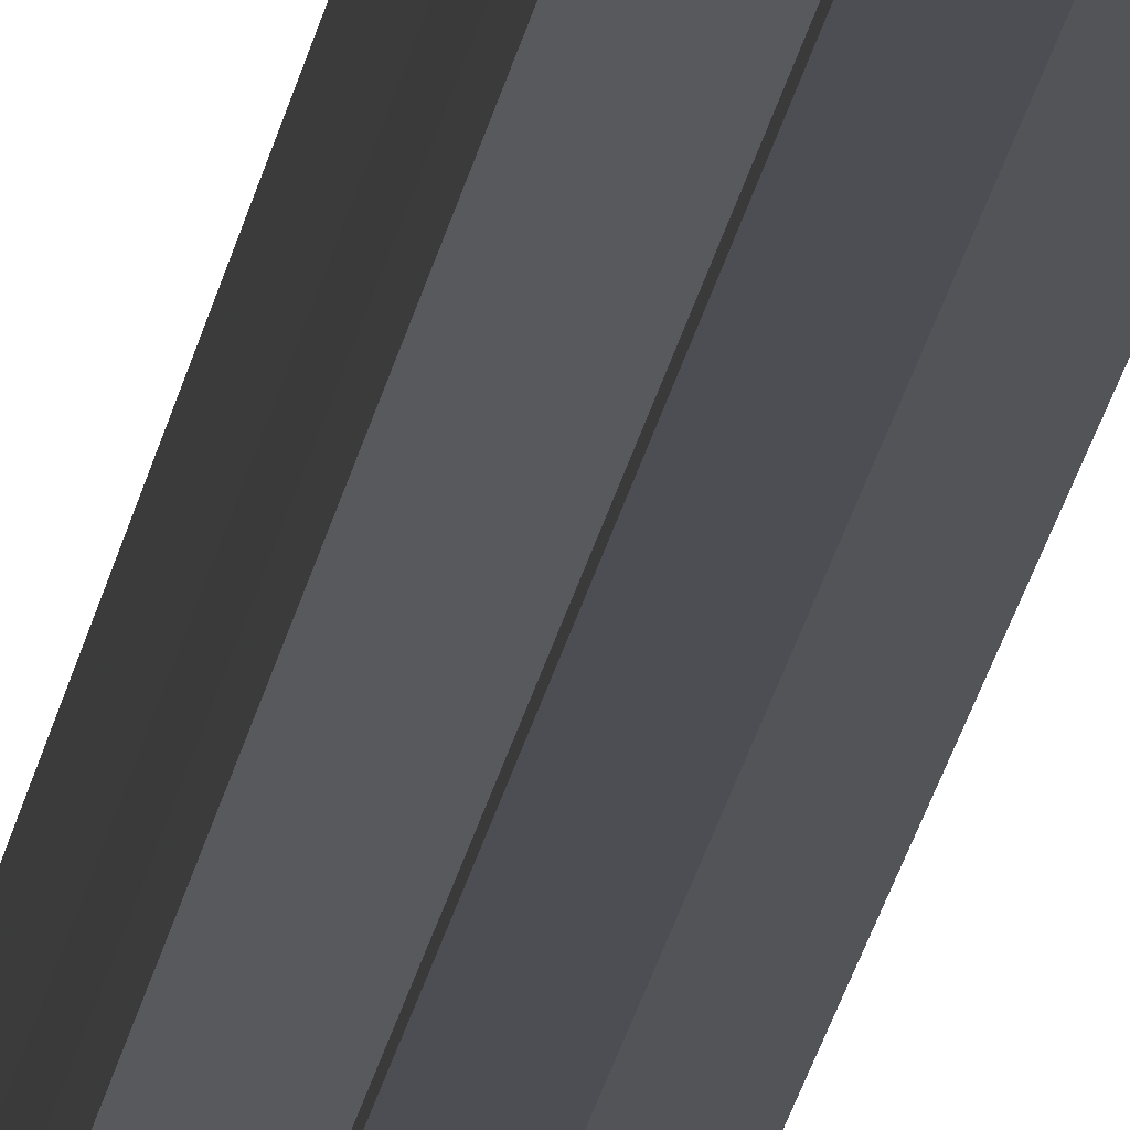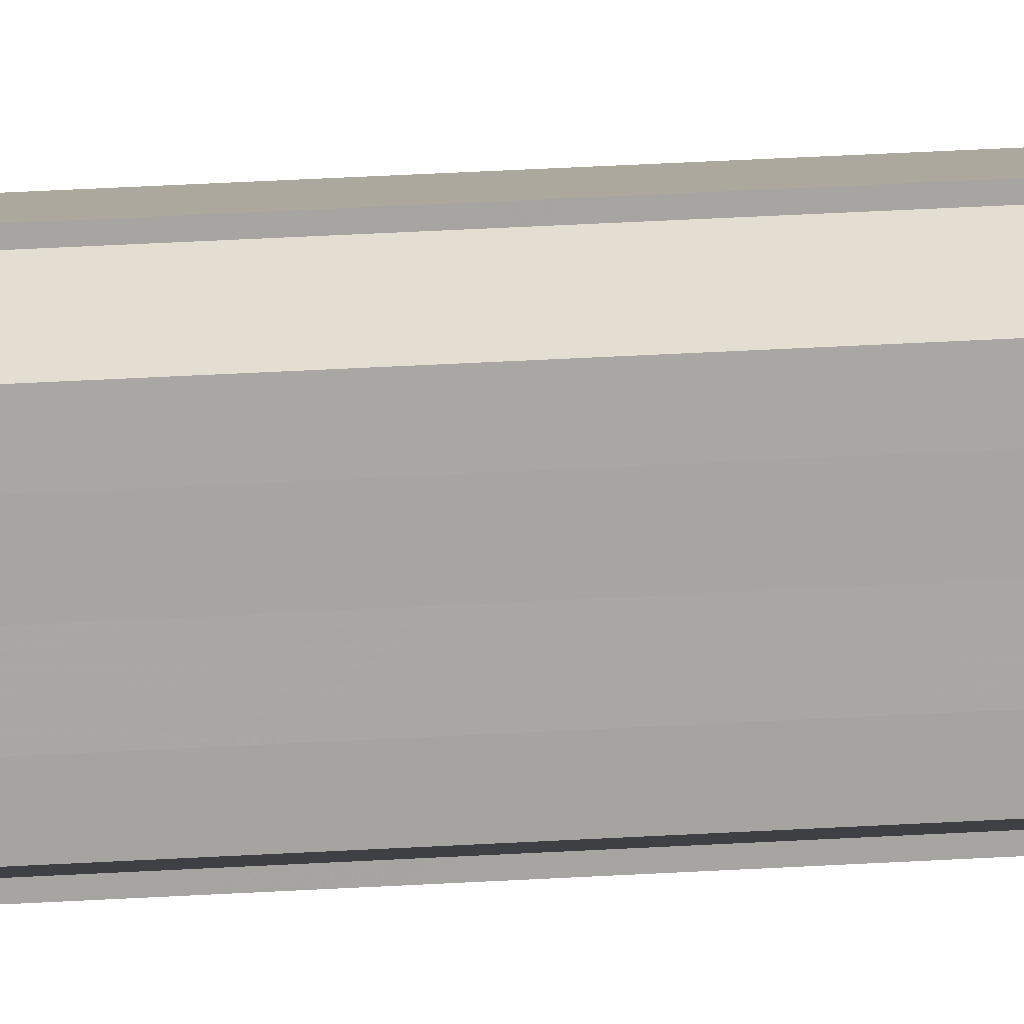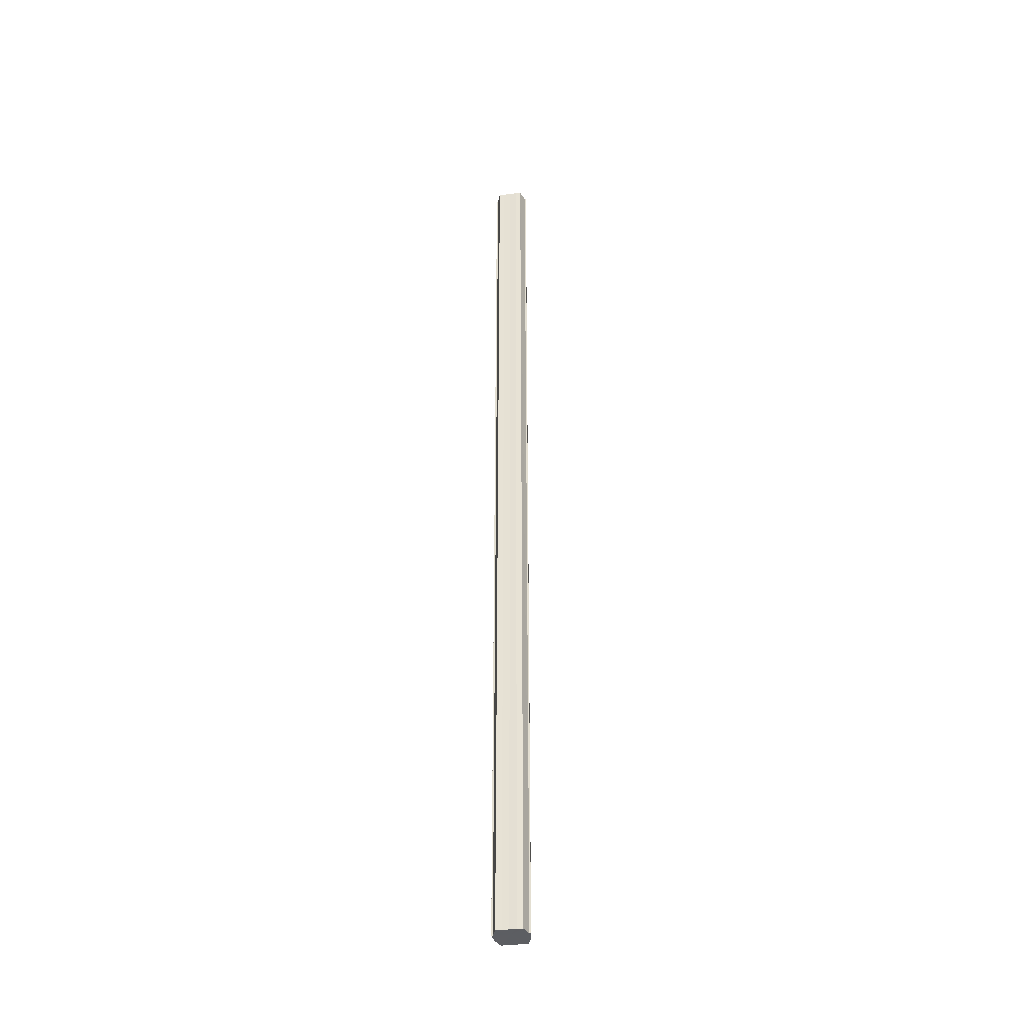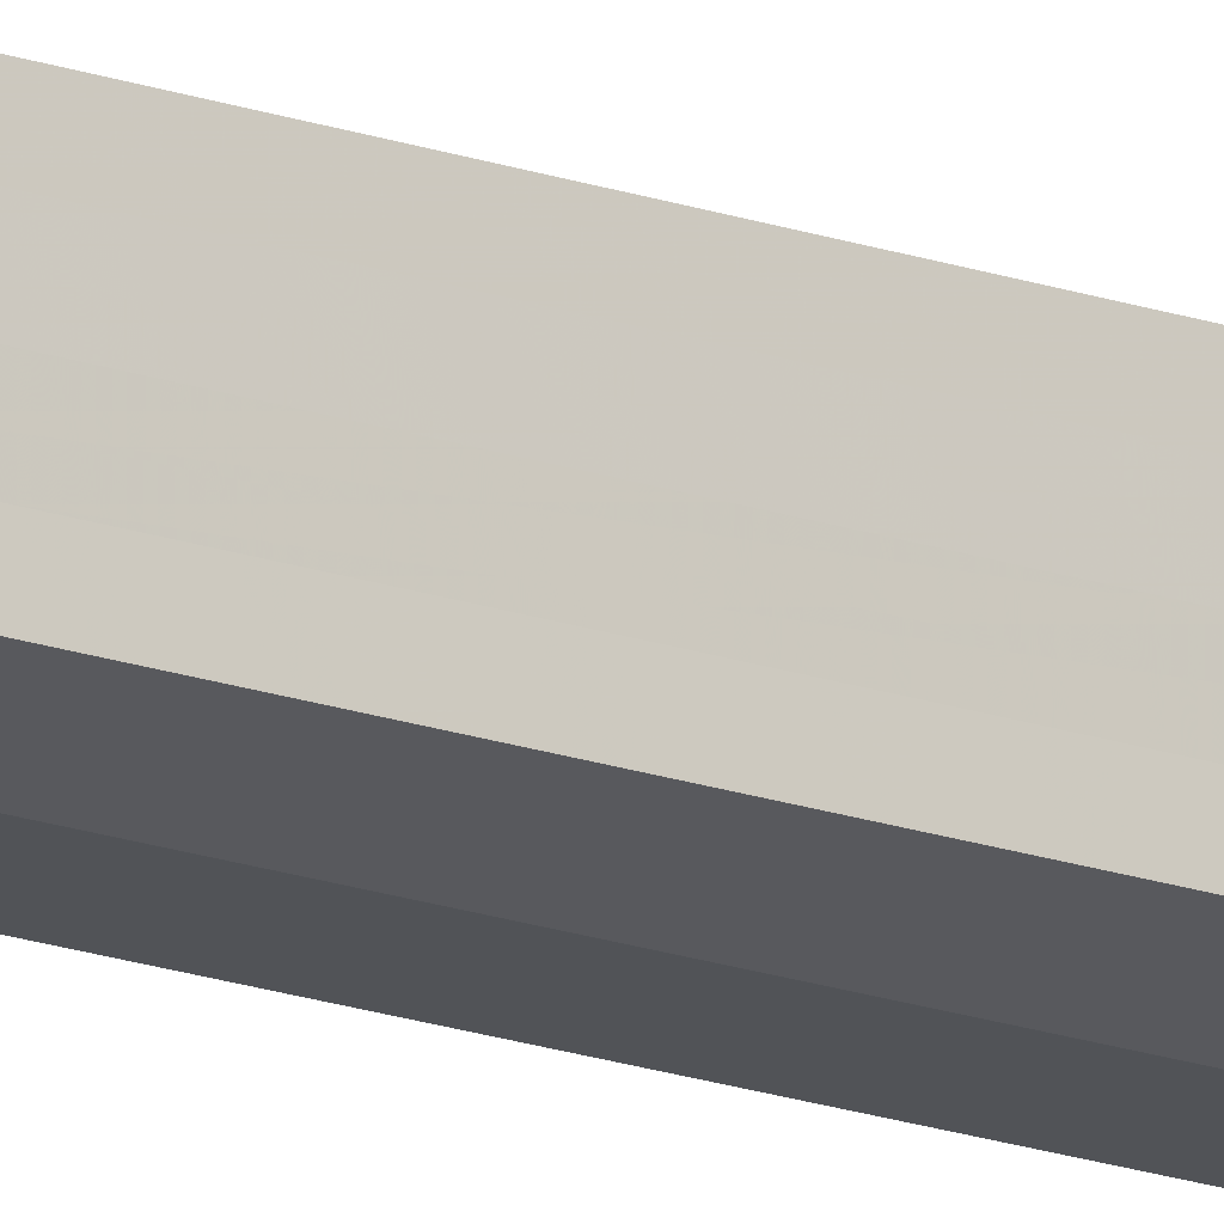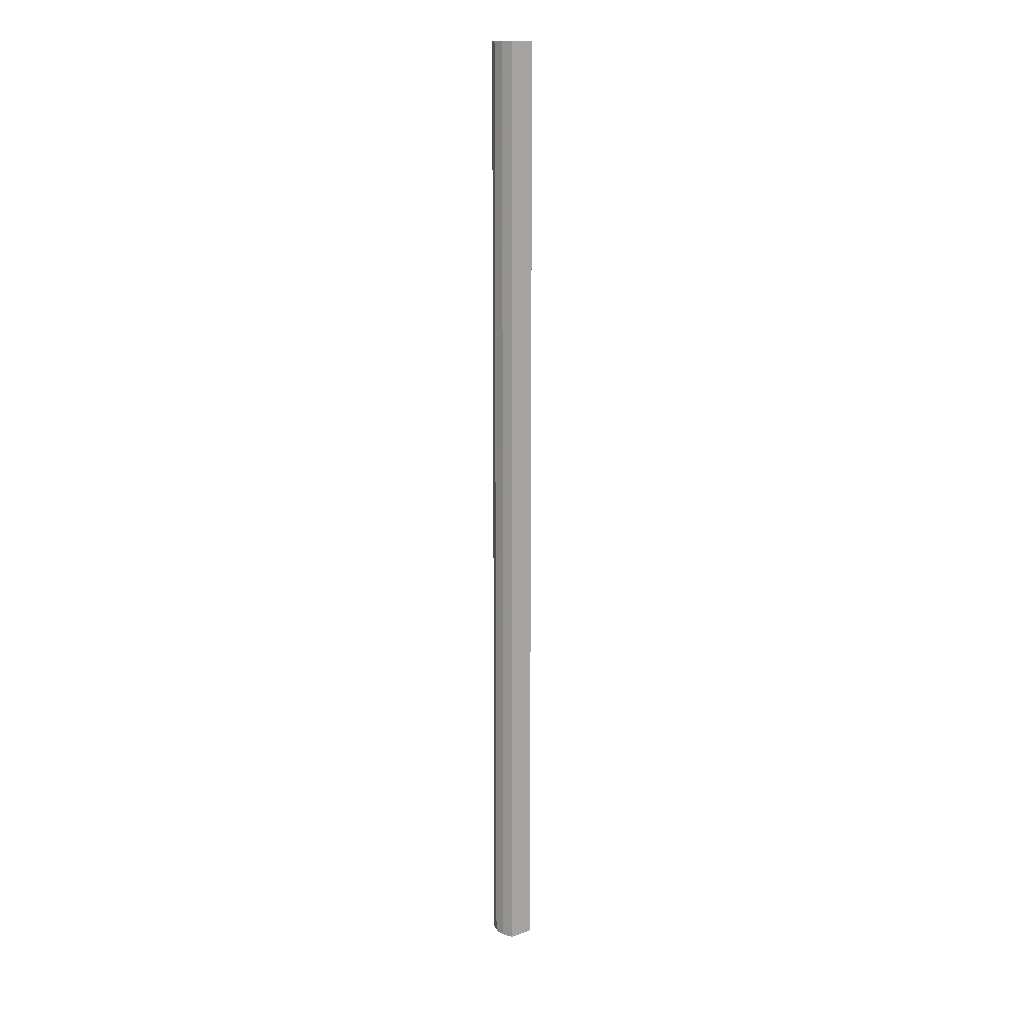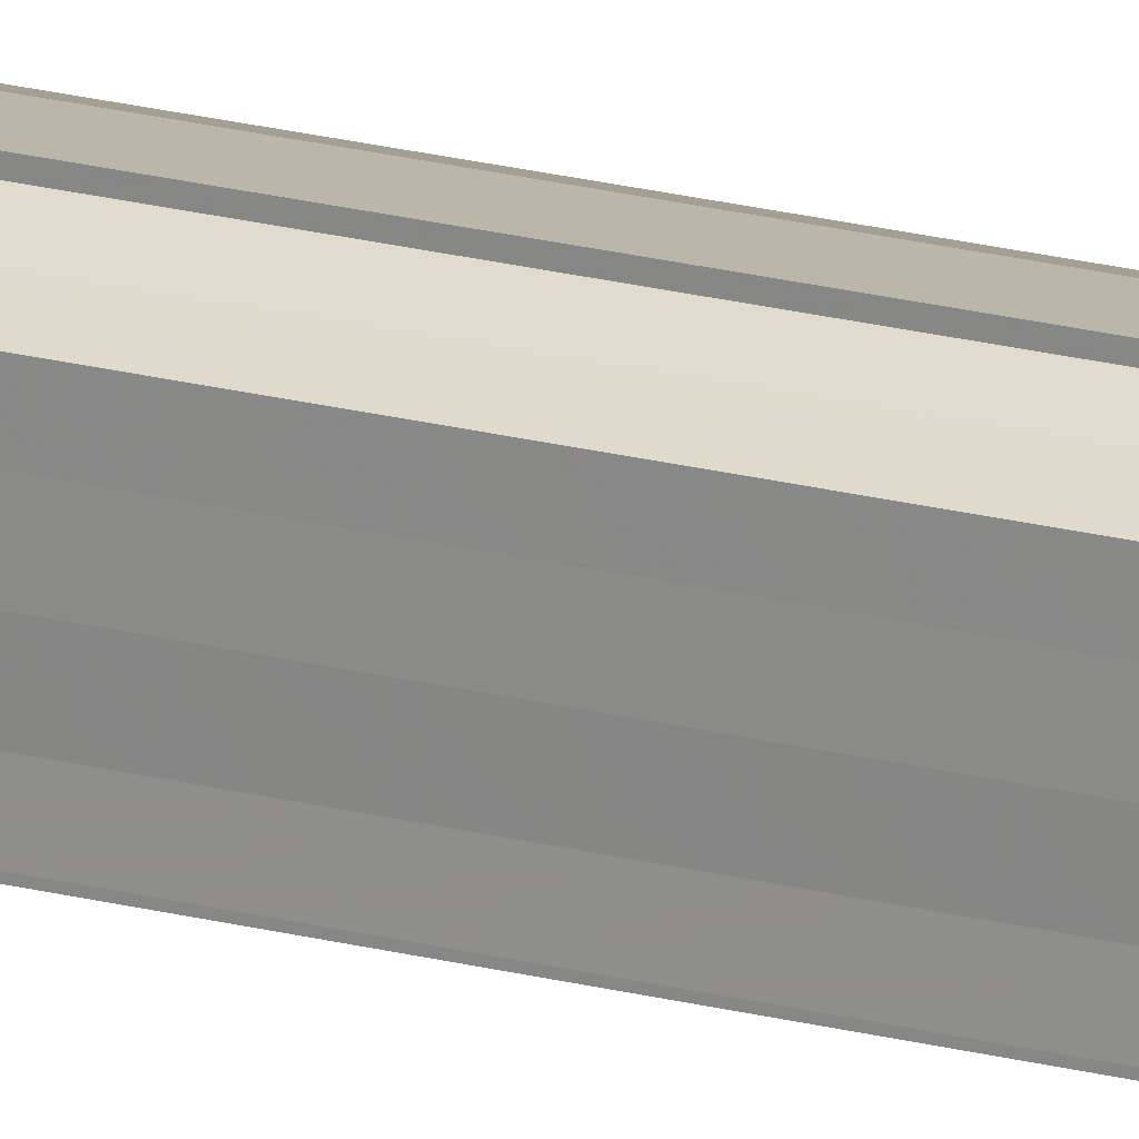
<metadata>
{"format":"obj","ext":"obj","renderer":"f3d","projection":"perspective","resolution":1024,"background":"white","views":[{"elev":-18.3,"azim":-7.4,"up":"+Z"},{"elev":16.2,"azim":-99.3,"up":"+Z"},{"elev":-38.2,"azim":-81.3,"up":"+Y"},{"elev":-16.5,"azim":52.9,"up":"+Z"},{"elev":13.7,"azim":52.4,"up":"+Y"},{"elev":20.5,"azim":-64.3,"up":"+Z"}]}
</metadata>
<code>
o 10202
v 2252 1881 17.74
v 2252 1881 17.74
v 2252 1880 17.74
v 2252 1880 17.74
v 2252 1880 17.74
v 2252 1881 17.74
v 2252 1881 17.74
v 2252 1881 17.73
v 2252 1880 17.74
v 2252 1881 17.72
v 2252 1880 17.73
v 2252 1881 17.72
v 2252 1880 17.72
v 2252 1881 17.71
v 2252 1880 17.72
v 2252 1881 17.71
v 2252 1880 17.71
v 2252 1880 17.74
v 2252 1881 17.74
v 2252 1880 17.74
v 2252 1881 17.73
v 2252 1880 17.73
v 2252 1881 17.72
v 2252 1880 17.72
v 2252 1881 17.72
v 2252 1880 17.72
v 2252 1881 17.71
v 2252 1880 17.71
v 2252 1881 17.71
v 2252 1880 17.71
v 2252 1881 17.71
v 2252 1880 17.71
v 2252 1881 17.71
v 2252 1880 17.71
v 2252 1881 17.72
v 2252 1881 17.71
v 2252 1881 17.71
v 2252 1881 17.72
v 2252 1881 17.72
v 2252 1881 17.73
v 2252 1881 17.74
v 2252 1881 17.74
v 2252 1881 17.74
v 2252 1880 17.74
v 2252 1880 17.74
v 2252 1880 17.74
v 2252 1881 17.74
v 2252 1880 17.73
v 2252 1881 17.74
v 2252 1880 17.72
v 2252 1881 17.73
v 2252 1880 17.72
v 2252 1881 17.72
v 2252 1880 17.71
v 2252 1881 17.72
v 2252 1880 17.71
v 2252 1881 17.71
v 2252 1880 17.71
v 2252 1881 17.71
v 2252 1881 17.71
v 2252 1881 17.71
v 2252 1881 17.71
v 2252 1880 17.71
v 2252 1881 17.72
v 2252 1880 17.71
v 2252 1881 17.72
v 2252 1880 17.72
v 2252 1881 17.73
v 2252 1880 17.72
v 2252 1881 17.74
v 2252 1880 17.73
v 2252 1881 17.74
v 2252 1880 17.74
v 2252 1881 17.74
v 2252 1880 17.74
v 2252 1881 17.74
v 2252 1881 17.74
v 2252 1881 17.73
v 2252 1881 17.72
v 2252 1881 17.72
v 2252 1881 17.71
v 2252 1881 17.71
v 2252 1880 17.72
v 2252 1880 17.74
v 2252 1880 17.74
v 2252 1880 17.73
v 2252 1880 17.72
v 2252 1880 17.72
v 2252 1880 17.71
v 2252 1880 17.71
v 2252 1880 17.74
v 2252 1880 17.74
v 2252 1880 17.74
v 2252 1880 17.73
v 2252 1880 17.72
v 2252 1880 17.72
v 2252 1880 17.71
v 2252 1880 17.71
f 1 2 3
f 4 2 5
f 6 7 5
f 7 8 9
f 8 10 11
f 10 12 13
f 12 14 15
f 14 16 17
f 18 19 20
f 20 21 22
f 22 23 24
f 24 25 26
f 26 27 28
f 28 29 30
f 29 31 32
f 32 33 34
f 35 36 33
f 35 37 36
f 35 38 37
f 35 39 38
f 35 40 39
f 35 41 40
f 35 42 41
f 35 43 42
f 44 43 45
f 46 47 44
f 48 49 46
f 50 51 48
f 52 53 50
f 54 55 52
f 56 57 54
f 58 59 56
f 60 61 58
f 61 62 63
f 62 64 65
f 64 66 67
f 66 68 69
f 68 70 71
f 70 72 73
f 72 74 75
f 35 76 77
f 35 78 76
f 35 79 78
f 35 80 79
f 35 81 80
f 35 82 81
f 83 84 85
f 83 85 86
f 83 86 87
f 83 87 88
f 83 88 89
f 83 89 90
f 83 91 92
f 83 93 91
f 83 94 93
f 83 95 94
f 83 96 95
f 83 97 96
f 83 98 97
f 83 34 98

</code>
